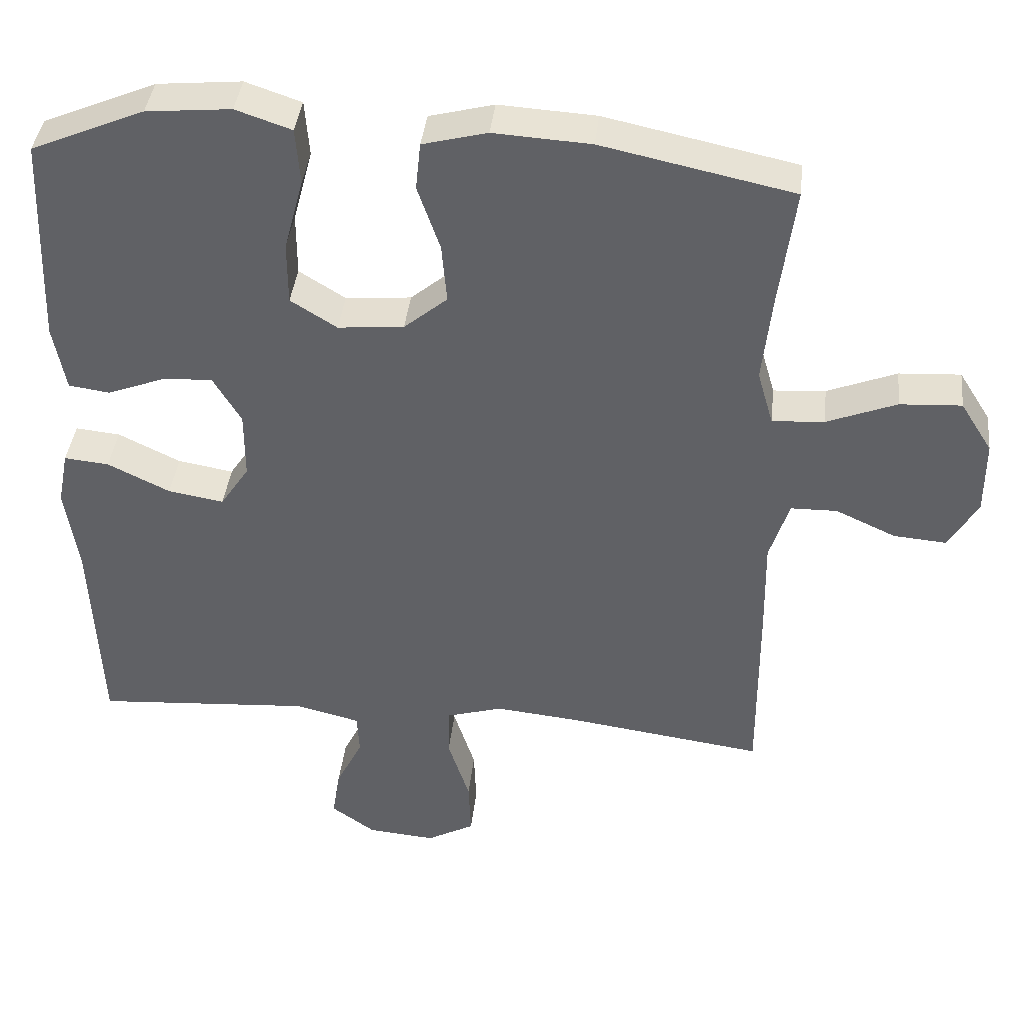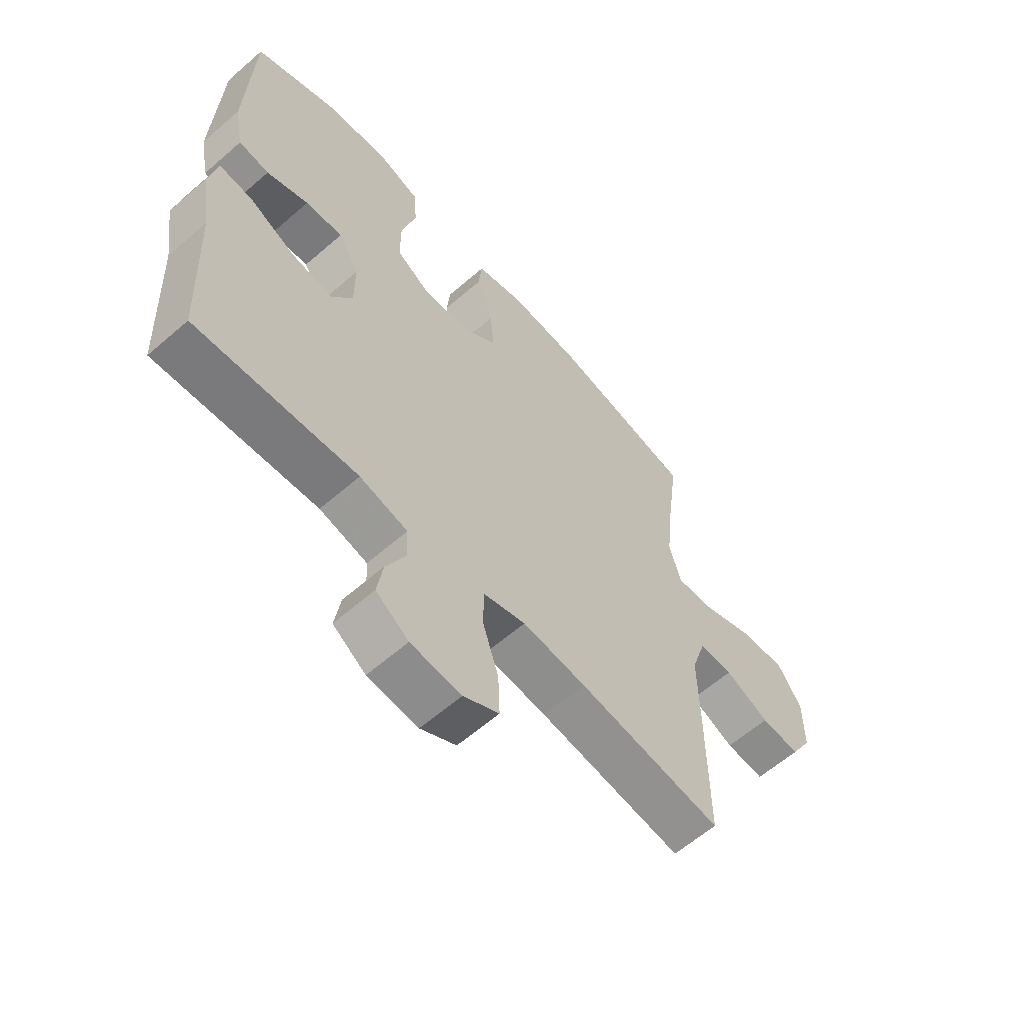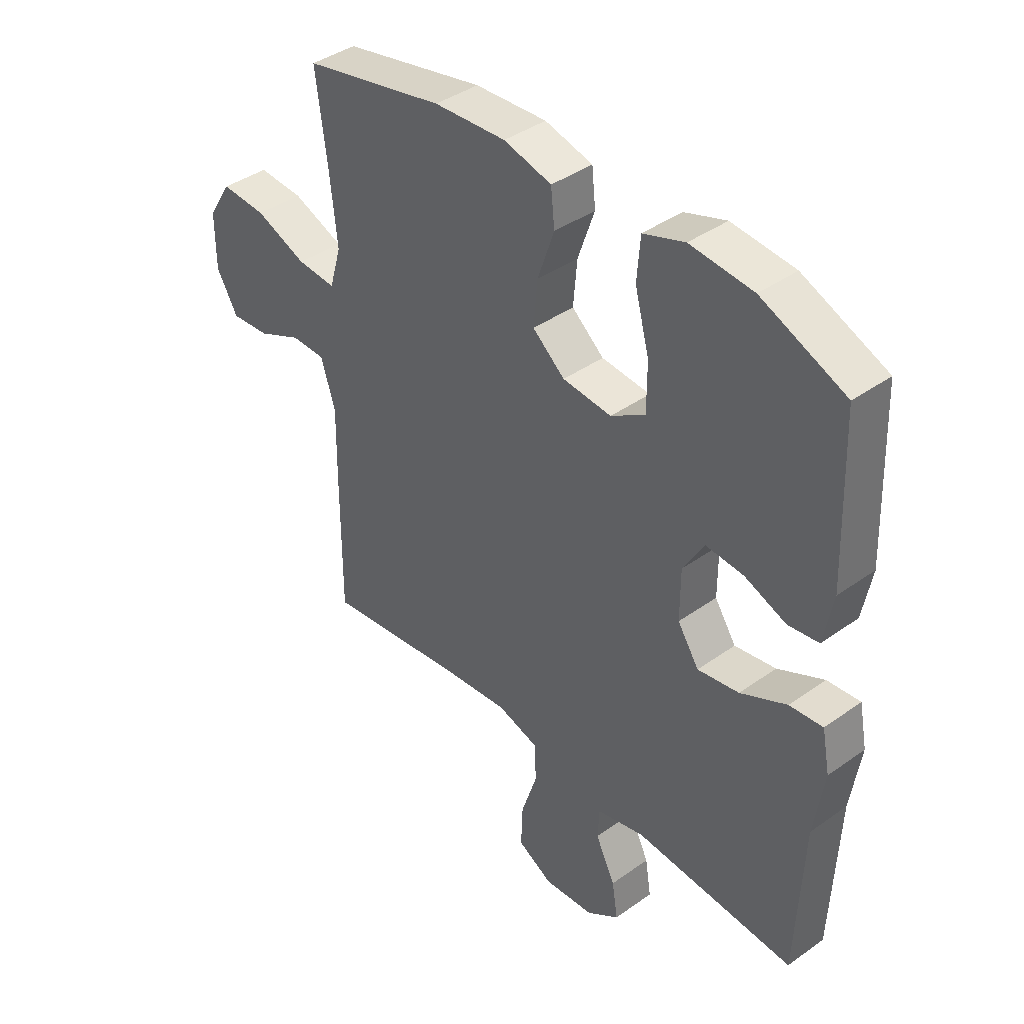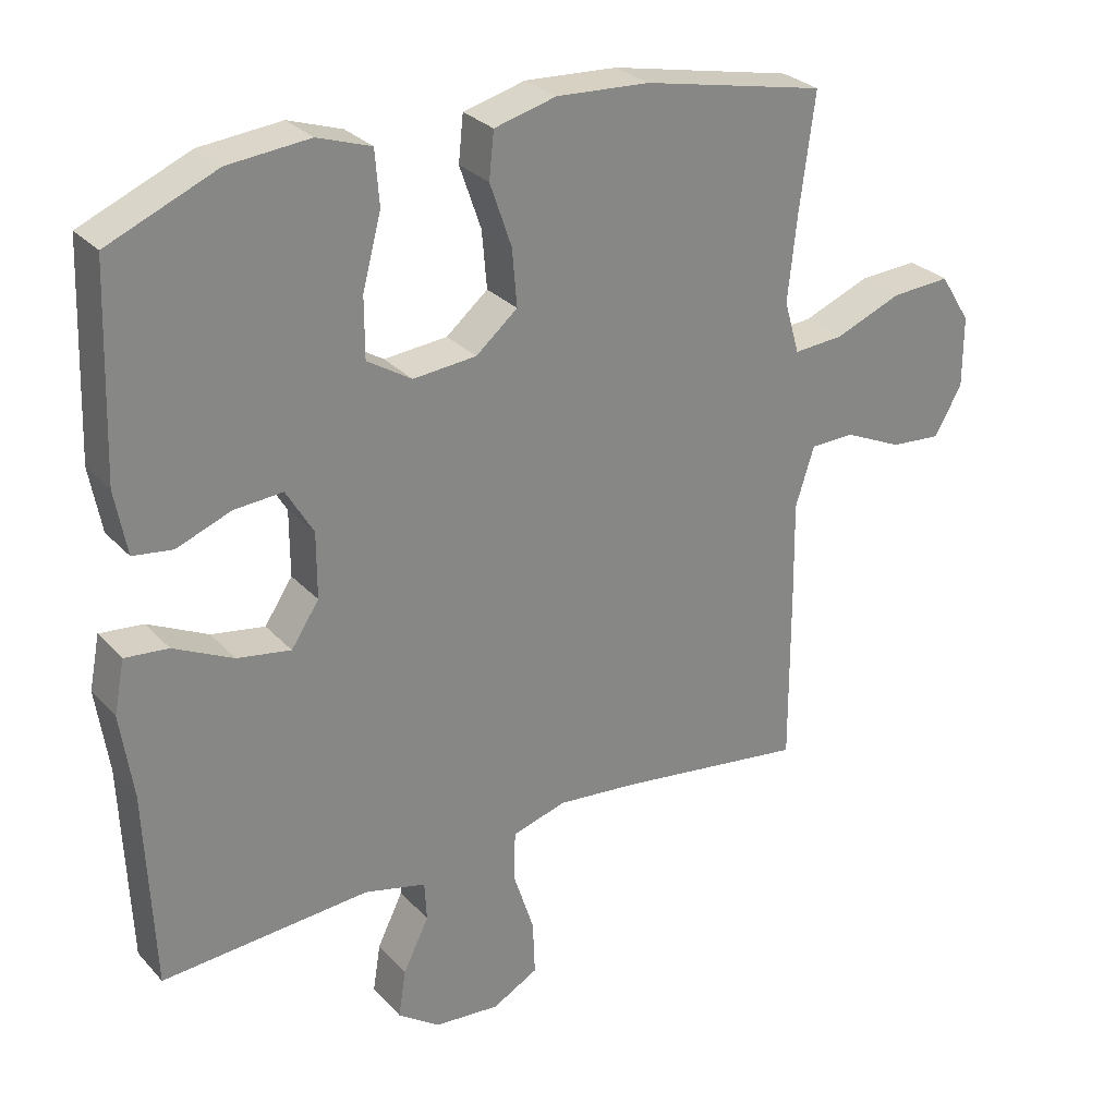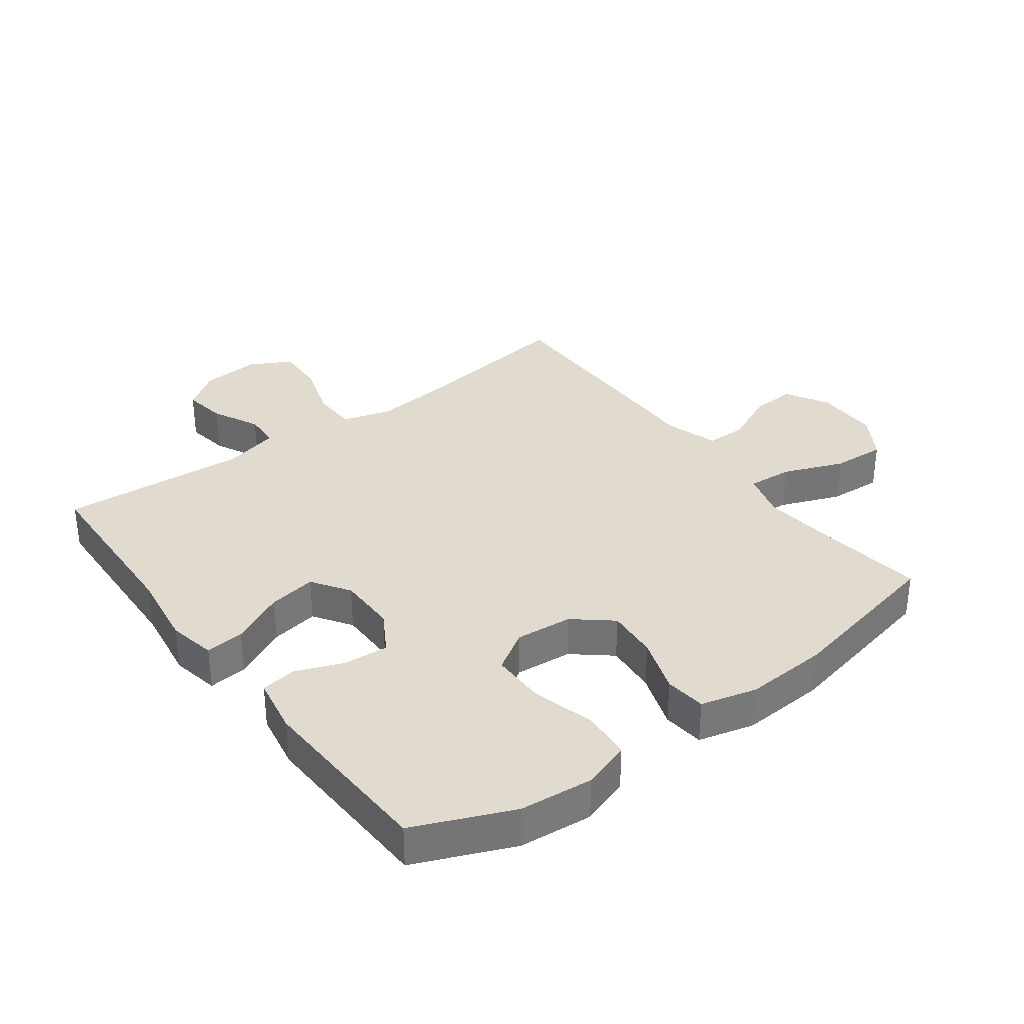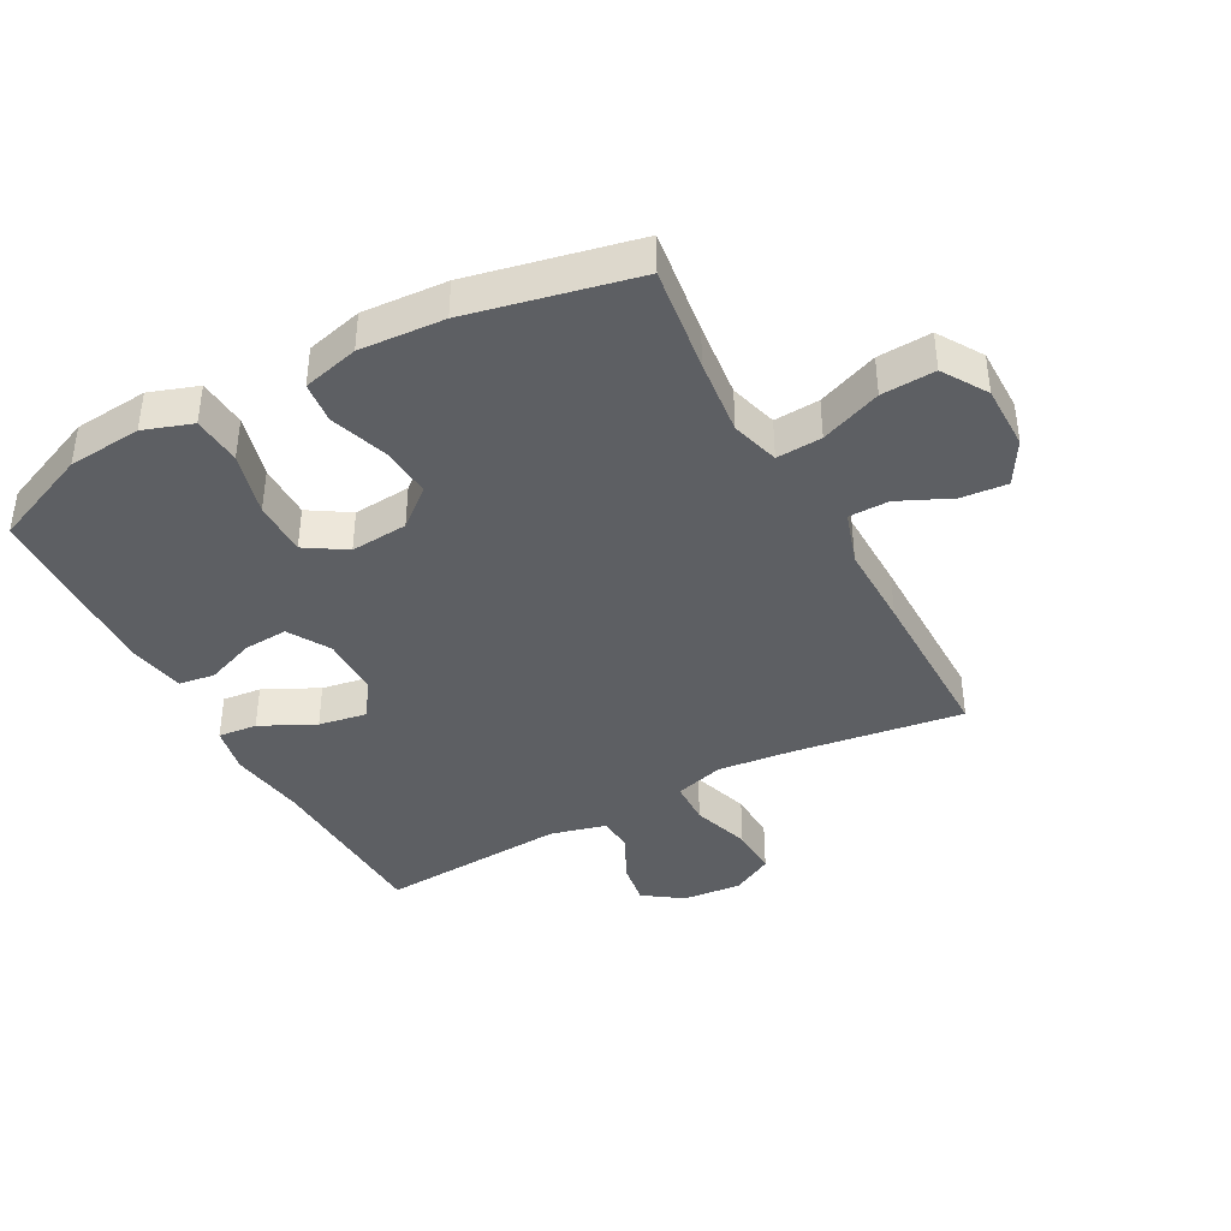
<metadata>
{"format":"obj","ext":"obj","renderer":"f3d","projection":"perspective","resolution":1024,"background":"white","views":[{"elev":39.8,"azim":6.3,"up":"+Z"},{"elev":-61.0,"azim":-48.4,"up":"+Z"},{"elev":40.4,"azim":-131.2,"up":"+Z"},{"elev":28.5,"azim":-33.2,"up":"+Z"},{"elev":33.7,"azim":-36.7,"up":"+Y"},{"elev":-40.0,"azim":28.2,"up":"+Y"}]}
</metadata>
<code>
v 0.5 0.07 0.5
v 0.478 0.07 0.333
v 0.465 0.07 0.211
v 0.487 0.07 0.135
v 0.559 0.07 0.14
v 0.655 0.07 0.178
v 0.74 0.07 0.183
v 0.784 0.07 0.113
v 0.784 0.07 0.01
v 0.744 0.07 -0.059
v 0.671 0.07 -0.053
v 0.588 0.07 -0.015
v 0.524 0.07 -0.016
v 0.497 0.07 -0.101
v 0.499 0.07 -0.235
v 0.5 0.07 -0.5
v 0.231 0.07 -0.463
v 0.112 0.07 -0.451
v 0.034 0.07 -0.474
v 0.032 0.07 -0.545
v 0.062 0.07 -0.638
v 0.065 0.07 -0.717
v -0.001 0.07 -0.753
v -0.095 0.07 -0.745
v -0.156 0.07 -0.702
v -0.145 0.07 -0.633
v -0.108 0.07 -0.558
v -0.111 0.07 -0.501
v -0.2 0.07 -0.479
v -0.5 0.07 -0.5
v -0.512 0.07 -0.215
v -0.53 0.07 -0.093
v -0.515 0.07 -0.017
v -0.453 0.07 -0.023
v -0.367 0.07 -0.065
v -0.29 0.07 -0.078
v -0.25 0.07 -0.018
v -0.25 0.07 0.076
v -0.289 0.07 0.142
v -0.359 0.07 0.137
v -0.437 0.07 0.107
v -0.494 0.07 0.115
v -0.511 0.07 0.207
v -0.5 0.07 0.5
v -0.344 0.07 0.566
v -0.227 0.07 0.577
v -0.15 0.07 0.551
v -0.144 0.07 0.473
v -0.171 0.07 0.372
v -0.171 0.07 0.285
v -0.107 0.07 0.245
v -0.016 0.07 0.253
v 0.044 0.07 0.303
v 0.037 0.07 0.385
v 0.006 0.07 0.475
v 0.013 0.07 0.541
v 0.102 0.07 0.564
v 0.236 0.07 0.556
v 0.5 0 0.5
v 0.478 0 0.333
v 0.465 0 0.211
v 0.487 0 0.135
v 0.559 0 0.14
v 0.655 0 0.178
v 0.74 0 0.183
v 0.784 0 0.113
v 0.784 0 0.01
v 0.744 0 -0.059
v 0.671 0 -0.053
v 0.588 0 -0.015
v 0.524 0 -0.016
v 0.497 0 -0.101
v 0.499 0 -0.235
v 0.5 0 -0.5
v 0.231 0 -0.463
v 0.112 0 -0.451
v 0.034 0 -0.474
v 0.032 0 -0.545
v 0.062 0 -0.638
v 0.065 0 -0.717
v -0.001 0 -0.753
v -0.095 0 -0.745
v -0.156 0 -0.702
v -0.145 0 -0.633
v -0.108 0 -0.558
v -0.111 0 -0.501
v -0.2 0 -0.479
v -0.5 0 -0.5
v -0.512 0 -0.215
v -0.53 0 -0.093
v -0.515 0 -0.017
v -0.453 0 -0.023
v -0.367 0 -0.065
v -0.29 0 -0.078
v -0.25 0 -0.018
v -0.25 0 0.076
v -0.289 0 0.142
v -0.359 0 0.137
v -0.437 0 0.107
v -0.494 0 0.115
v -0.511 0 0.207
v -0.5 0 0.5
v -0.344 0 0.566
v -0.227 0 0.577
v -0.15 0 0.551
v -0.144 0 0.473
v -0.171 0 0.372
v -0.171 0 0.285
v -0.107 0 0.245
v -0.016 0 0.253
v 0.044 0 0.303
v 0.037 0 0.385
v 0.006 0 0.475
v 0.013 0 0.541
v 0.102 0 0.564
v 0.236 0 0.556
f 57 58 1 2
f 54 55 56 57
f 53 54 57 2
f 52 53 2 3
f 51 52 3 4
f 46 47 48 49
f 46 49 50
f 45 46 50
f 44 45 50
f 43 44 50
f 40 41 42 43
f 39 40 43 50
f 38 39 50 51
f 32 33 34 35
f 31 32 35 36
f 29 30 31 36
f 28 29 36 37
f 24 25 26 27
f 24 27 28
f 23 24 28
f 20 21 22 23
f 19 20 23 28
f 18 19 28 37
f 14 15 16 17
f 13 14 17 18
f 9 10 11 12
f 9 12 13
f 8 9 13
f 5 6 7 8
f 4 5 8 13
f 18 37 38 51
f 4 13 18 51
f 60 59 116 115
f 115 114 113 112
f 60 115 112 111
f 61 60 111 110
f 62 61 110 109
f 107 106 105 104
f 108 107 104
f 108 104 103
f 108 103 102
f 108 102 101
f 101 100 99 98
f 108 101 98 97
f 109 108 97 96
f 93 92 91 90
f 94 93 90 89
f 94 89 88 87
f 95 94 87 86
f 85 84 83 82
f 86 85 82
f 86 82 81
f 81 80 79 78
f 86 81 78 77
f 95 86 77 76
f 75 74 73 72
f 76 75 72 71
f 70 69 68 67
f 71 70 67
f 71 67 66
f 66 65 64 63
f 71 66 63 62
f 109 96 95 76
f 109 76 71 62
f 1 59 60 2
f 2 60 61 3
f 3 61 62 4
f 4 62 63 5
f 5 63 64 6
f 6 64 65 7
f 7 65 66 8
f 8 66 67 9
f 9 67 68 10
f 10 68 69 11
f 11 69 70 12
f 12 70 71 13
f 13 71 72 14
f 14 72 73 15
f 15 73 74 16
f 16 74 75 17
f 17 75 76 18
f 18 76 77 19
f 19 77 78 20
f 20 78 79 21
f 21 79 80 22
f 22 80 81 23
f 23 81 82 24
f 24 82 83 25
f 25 83 84 26
f 26 84 85 27
f 27 85 86 28
f 28 86 87 29
f 29 87 88 30
f 30 88 89 31
f 31 89 90 32
f 32 90 91 33
f 33 91 92 34
f 34 92 93 35
f 35 93 94 36
f 36 94 95 37
f 37 95 96 38
f 38 96 97 39
f 39 97 98 40
f 40 98 99 41
f 41 99 100 42
f 42 100 101 43
f 43 101 102 44
f 44 102 103 45
f 45 103 104 46
f 46 104 105 47
f 47 105 106 48
f 48 106 107 49
f 49 107 108 50
f 50 108 109 51
f 51 109 110 52
f 52 110 111 53
f 53 111 112 54
f 54 112 113 55
f 55 113 114 56
f 56 114 115 57
f 57 115 116 58
f 58 116 59 1

</code>
